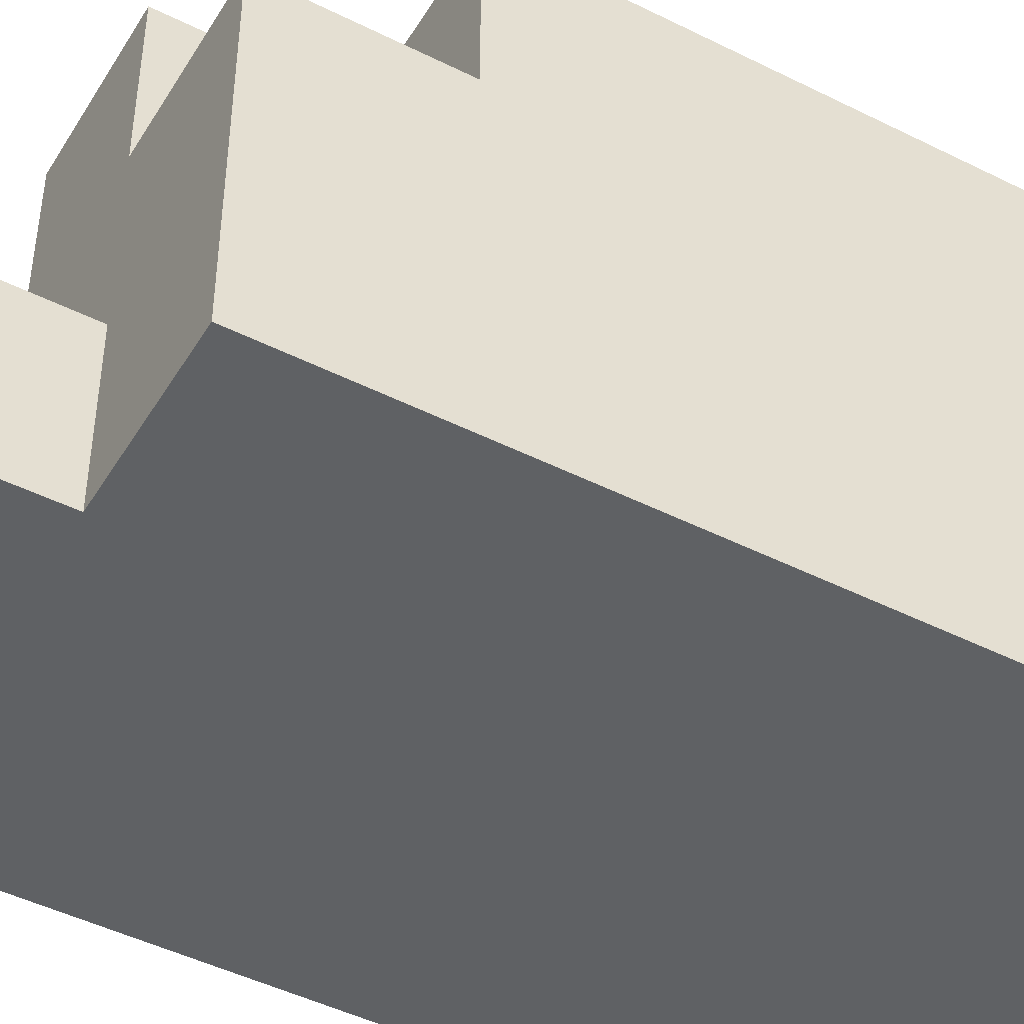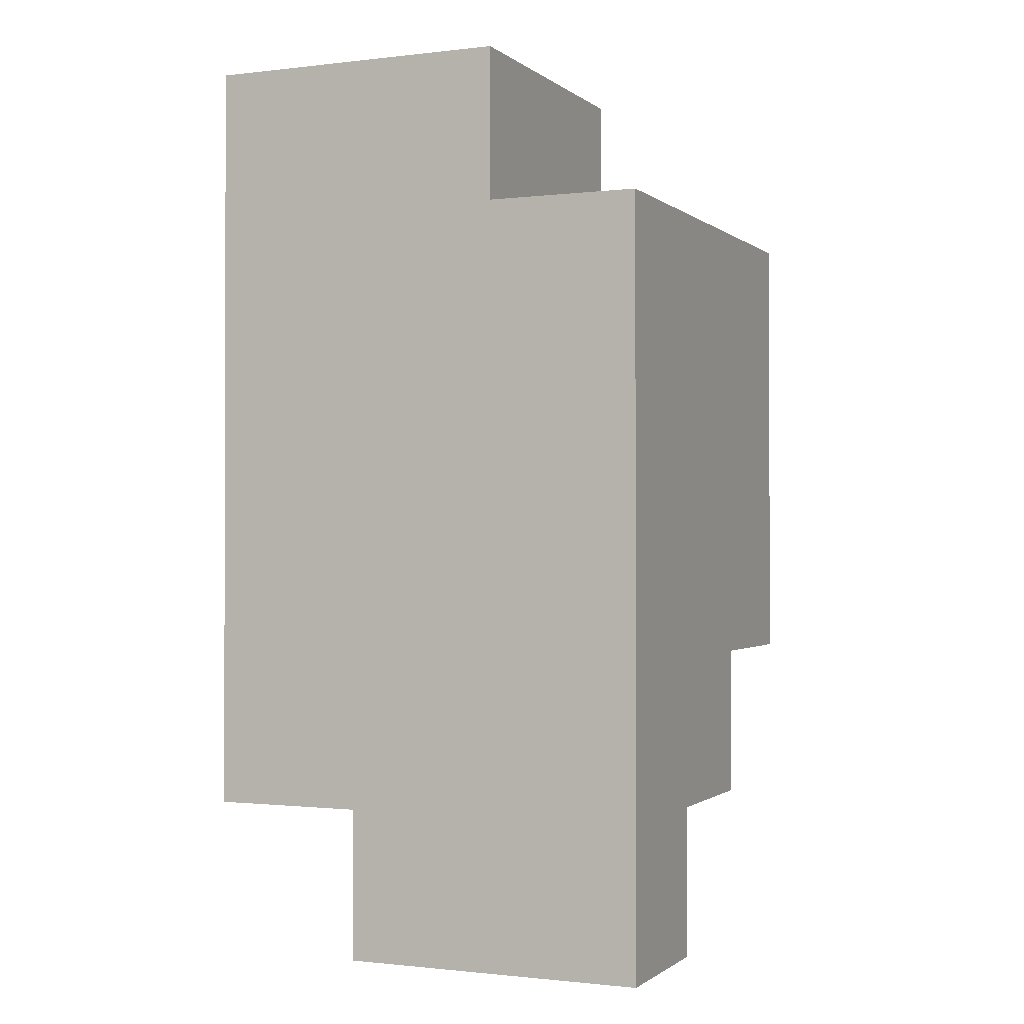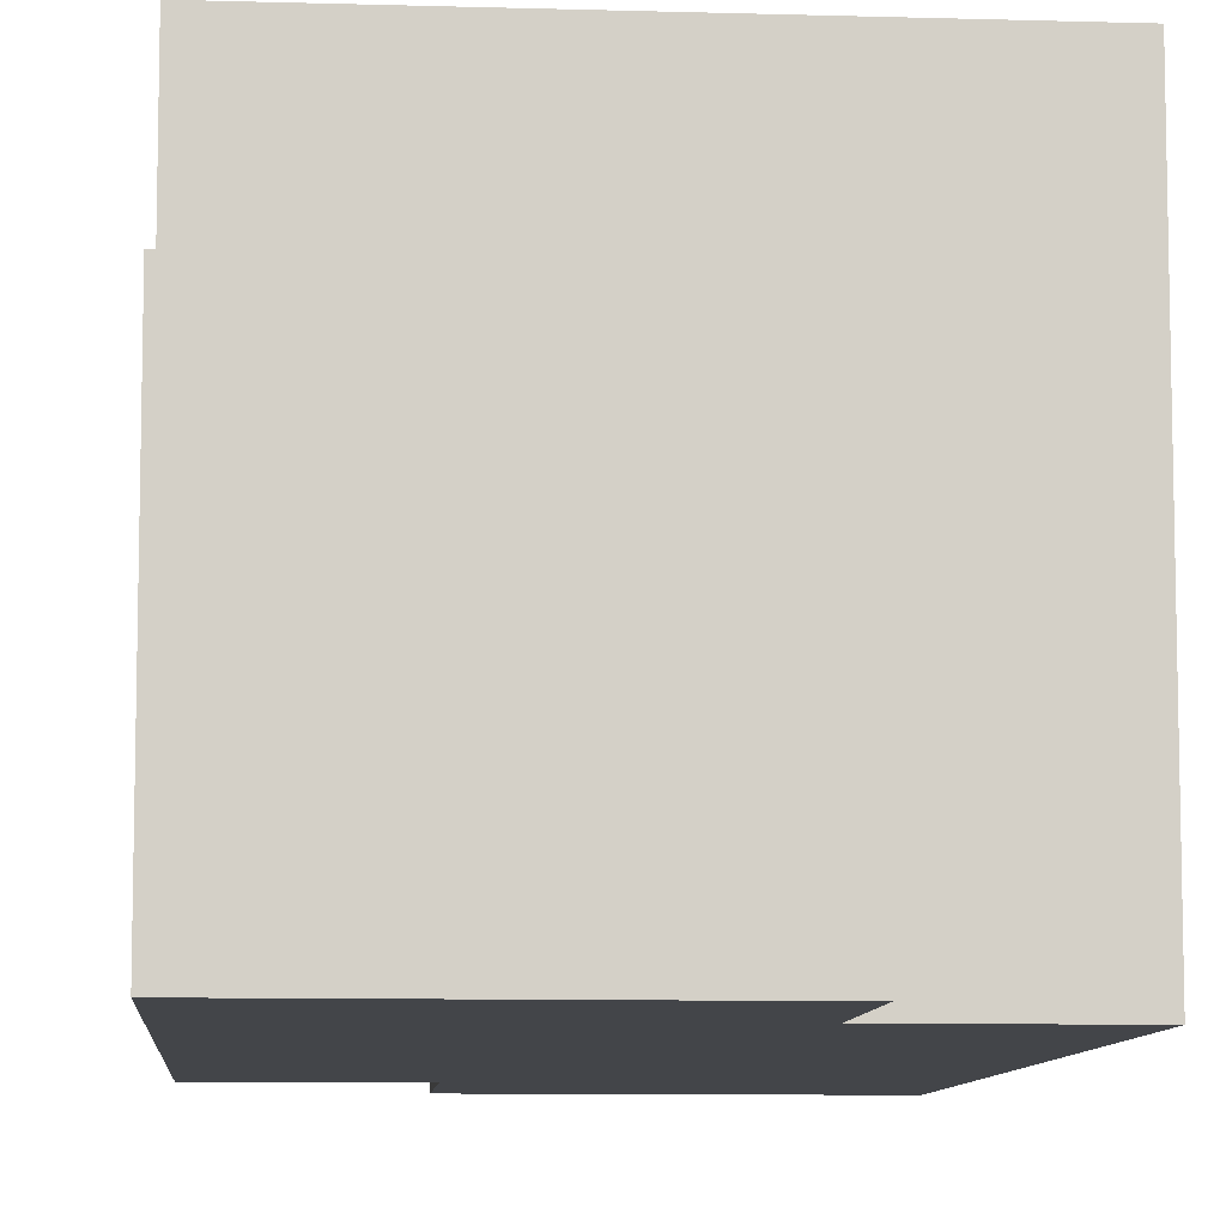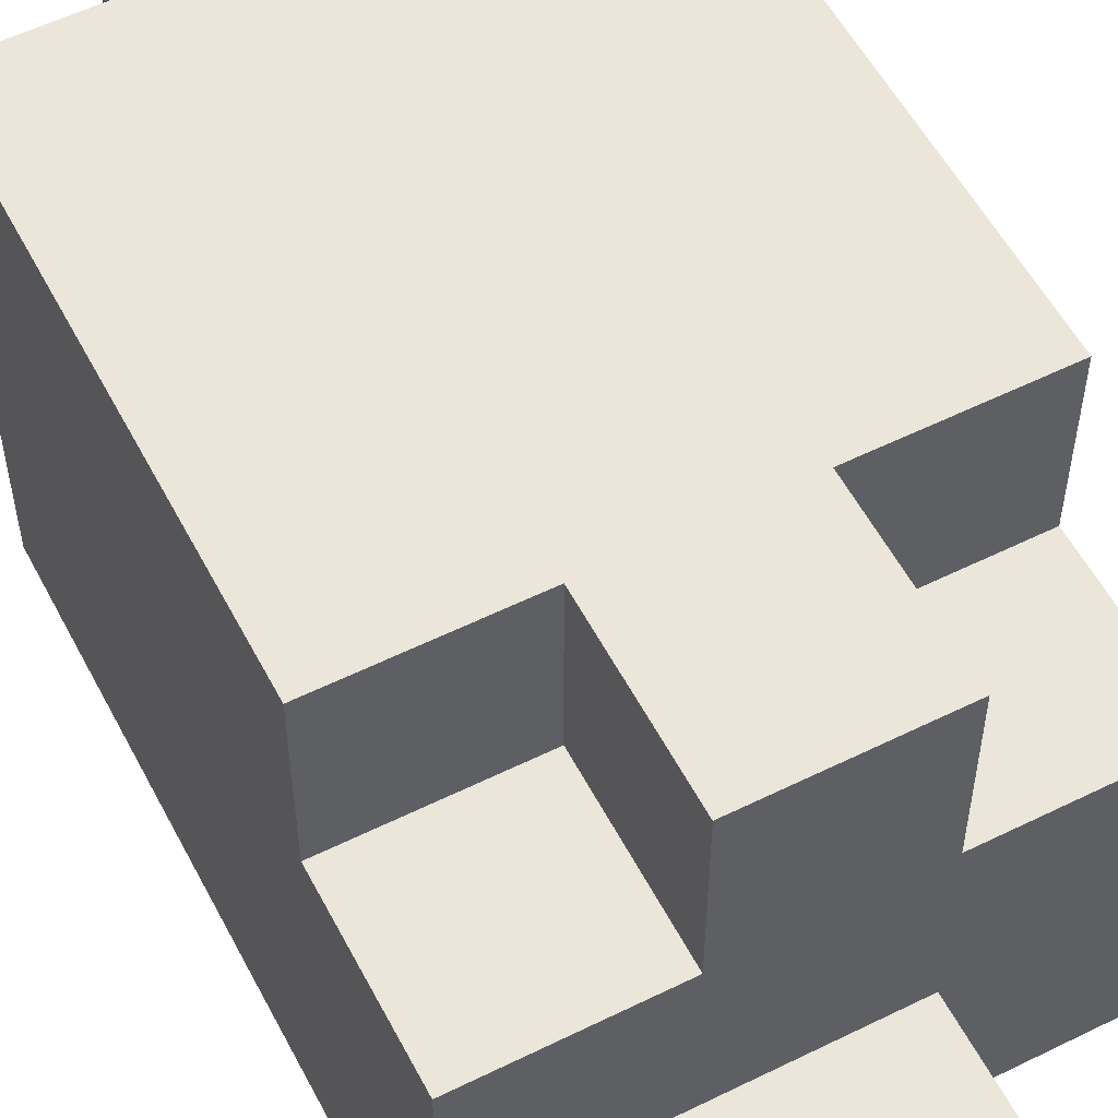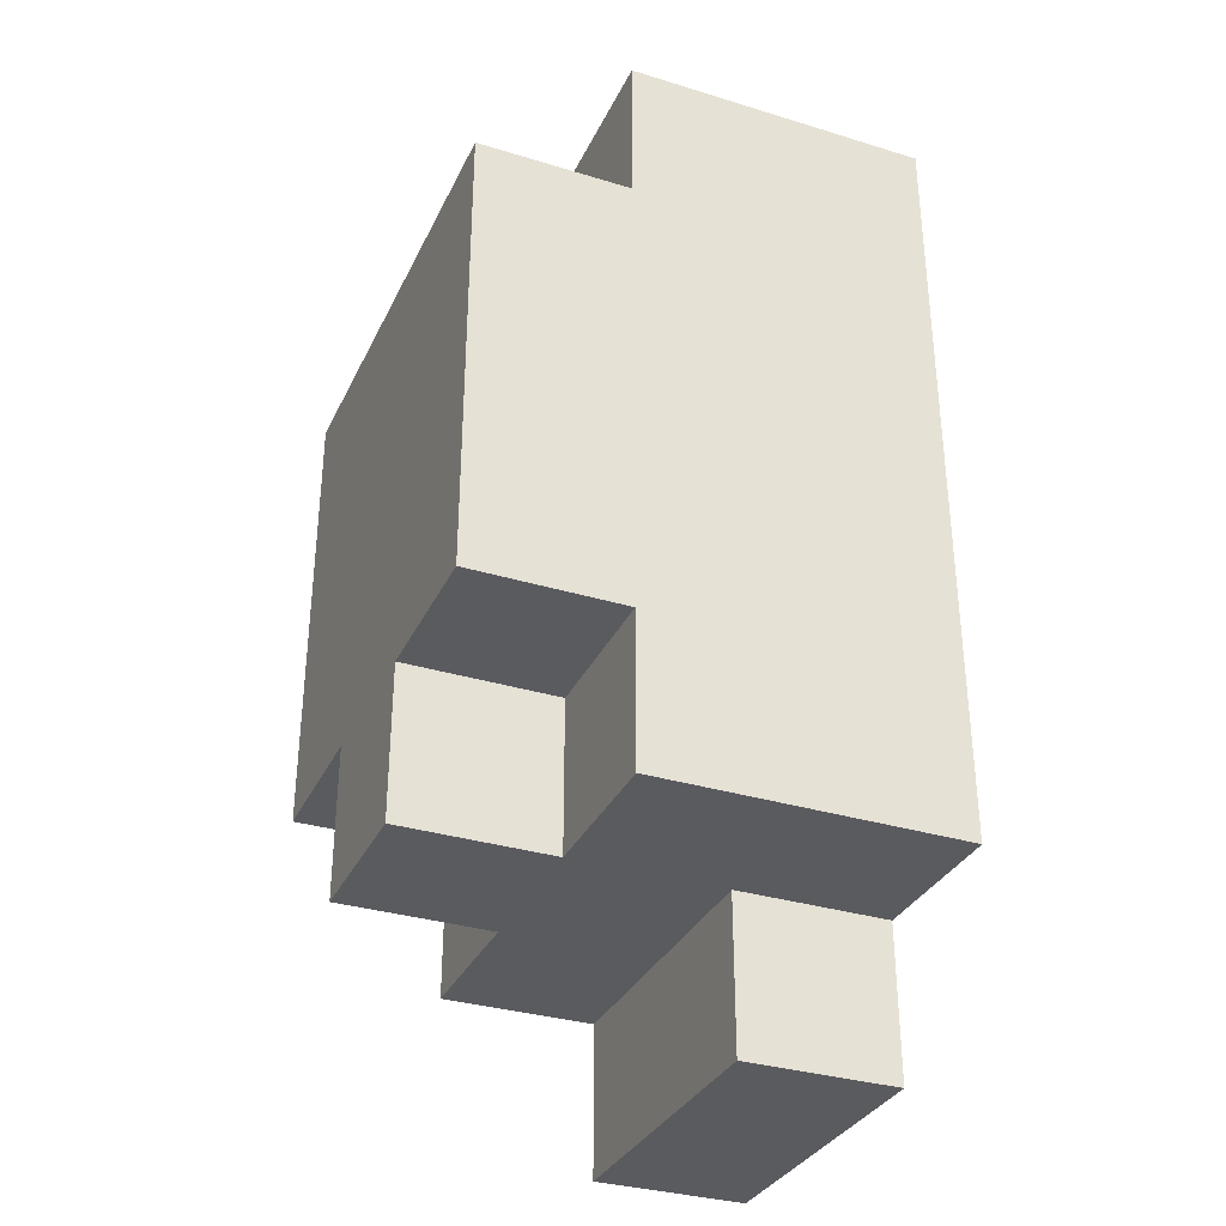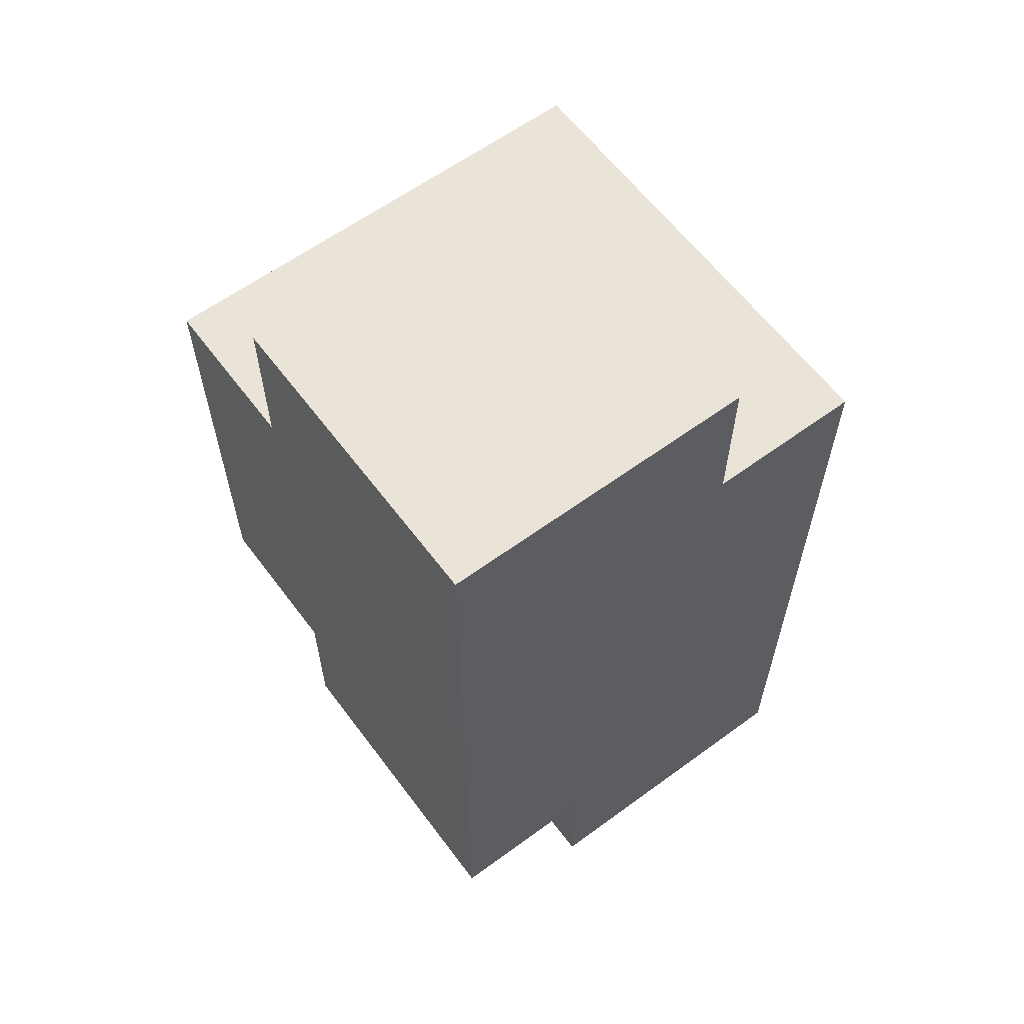
<metadata>
{"format":"obj","ext":"obj","renderer":"f3d","projection":"perspective","resolution":1024,"background":"white","views":[{"elev":-46.4,"azim":60.2,"up":"+Z"},{"elev":-0.9,"azim":-156.4,"up":"+Y"},{"elev":-8.9,"azim":175.4,"up":"+Z"},{"elev":55.7,"azim":-27.4,"up":"+Z"},{"elev":-33.3,"azim":67.3,"up":"+Y"},{"elev":61.2,"azim":143.3,"up":"+Y"}]}
</metadata>
<code>
o L_Forearm
v -0.15 -0.3 -0.05
v -0.15 -0.3 -0.15
v -0.15 -0.2 0.05
v -0.15 -0.2 -0.05
v -0.15 -0.2 -0.15
v -0.15 -0.1 0.15
v -0.15 -0.1 0.05
v -0.15 0.1 0.15
v -0.15 0.1 -0.15
v -0.15 0.2 0.15
v -0.15 0.2 -0.15
v -0.05 -0.2 0.15
v -0.05 -0.2 0.05
v -0.05 -0.1 0.15
v -0.05 -0.1 0.05
v -0.05 0.2 0.05
v -0.05 0.2 -0.15
v -0.05 0.3 0.05
v -0.05 0.3 -0.15
v 0.05 -0.3 -0.05
v 0.05 -0.3 -0.15
v 0.05 -0.2 0.15
v 0.05 -0.2 0.05
v 0.05 -0.2 -0.05
v 0.05 -0.2 -0.15
v 0.05 -0.1 0.15
v 0.05 -0.1 0.05
v 0.15 -0.2 0.05
v 0.15 -0.2 -0.15
v 0.15 -0.1 0.15
v 0.15 -0.1 0.05
v 0.15 0.1 0.15
v 0.15 0.1 -0.15
v 0.15 0.2 0.15
v 0.15 0.2 0.05
v 0.15 0.2 -0.15
v 0.15 0.3 0.05
v 0.15 0.3 -0.15
v -0.15 -0.1 0.15
v -0.15 0.1 0.15
v -0.15 0.2 0.15
v -0.05 -0.2 0.15
v -0.05 -0.1 0.15
v -0.05 0 0.15
v 0.05 -0.2 0.15
v 0.05 -0.1 0.15
v 0.05 0 0.15
v 0.15 -0.1 0.15
v 0.15 0.1 0.15
v 0.15 0.2 0.15
v -0.15 -0.2 0.05
v -0.15 -0.1 0.05
v -0.05 -0.2 0.05
v -0.05 -0.1 0.05
v -0.05 0.2 0.05
v -0.05 0.3 0.05
v 0.05 -0.2 0.05
v 0.05 -0.1 0.05
v 0.15 -0.2 0.05
v 0.15 -0.1 0.05
v 0.15 0.2 0.05
v 0.15 0.3 0.05
v -0.15 -0.3 -0.05
v -0.15 -0.2 -0.05
v 0.05 -0.3 -0.05
v 0.05 -0.2 -0.05
v -0.15 -0.3 -0.15
v -0.15 -0.2 -0.15
v -0.15 0.1 -0.15
v -0.15 0.2 -0.15
v -0.05 0.2 -0.15
v -0.05 0.3 -0.15
v 0.05 -0.3 -0.15
v 0.05 -0.2 -0.15
v 0.15 -0.2 -0.15
v 0.15 0.1 -0.15
v 0.15 0.2 -0.15
v 0.15 0.3 -0.15
v -0.15 -0.3 -0.05
v 0.05 -0.3 -0.05
v -0.15 -0.3 -0.15
v 0.05 -0.3 -0.15
v -0.05 -0.2 0.15
v 0.05 -0.2 0.15
v -0.15 -0.2 0.05
v -0.05 -0.2 0.05
v 0.05 -0.2 0.05
v 0.15 -0.2 0.05
v -0.15 -0.2 -0.05
v 0.05 -0.2 -0.05
v 0.05 -0.2 -0.15
v 0.15 -0.2 -0.15
v -0.15 -0.1 0.15
v -0.05 -0.1 0.15
v 0.05 -0.1 0.15
v 0.15 -0.1 0.15
v -0.15 -0.1 0.05
v -0.05 -0.1 0.05
v 0.05 -0.1 0.05
v 0.15 -0.1 0.05
v -0.15 0.2 0.15
v 0.15 0.2 0.15
v -0.05 0.2 0.05
v 0.15 0.2 0.05
v -0.15 0.2 -0.15
v -0.05 0.2 -0.15
v -0.05 0.3 0.05
v 0.15 0.3 0.05
v -0.05 0.3 -0.15
v 0.15 0.3 -0.15
f 4 2 1
f 5 2 4
f 7 4 3
f 7 5 4
f 8 7 6
f 9 5 7
f 9 7 8
f 10 9 8
f 11 9 10
f 14 13 12
f 15 13 14
f 18 17 16
f 19 17 18
f 20 21 24
f 24 21 25
f 22 23 26
f 26 23 27
f 28 29 31
f 30 31 32
f 31 29 33
f 32 31 33
f 32 33 34
f 34 33 35
f 35 33 36
f 35 36 37
f 37 36 38
f 43 40 39
f 44 40 43
f 45 43 42
f 46 44 43
f 46 43 45
f 47 40 44
f 47 44 46
f 48 47 46
f 49 41 40
f 49 47 48
f 49 40 47
f 50 41 49
f 53 52 51
f 54 52 53
f 59 58 57
f 60 58 59
f 61 56 55
f 62 56 61
f 65 64 63
f 66 64 65
f 69 70 71
f 67 68 73
f 68 69 74
f 73 68 74
f 74 69 75
f 69 71 76
f 75 69 76
f 71 72 77
f 76 71 77
f 77 72 78
f 81 80 79
f 82 80 81
f 86 84 83
f 87 84 86
f 89 86 85
f 89 88 87
f 89 87 86
f 90 88 89
f 91 88 90
f 92 88 91
f 97 94 93
f 98 94 97
f 99 96 95
f 100 96 99
f 101 102 103
f 103 102 104
f 101 103 105
f 105 103 106
f 107 108 109
f 109 108 110

</code>
